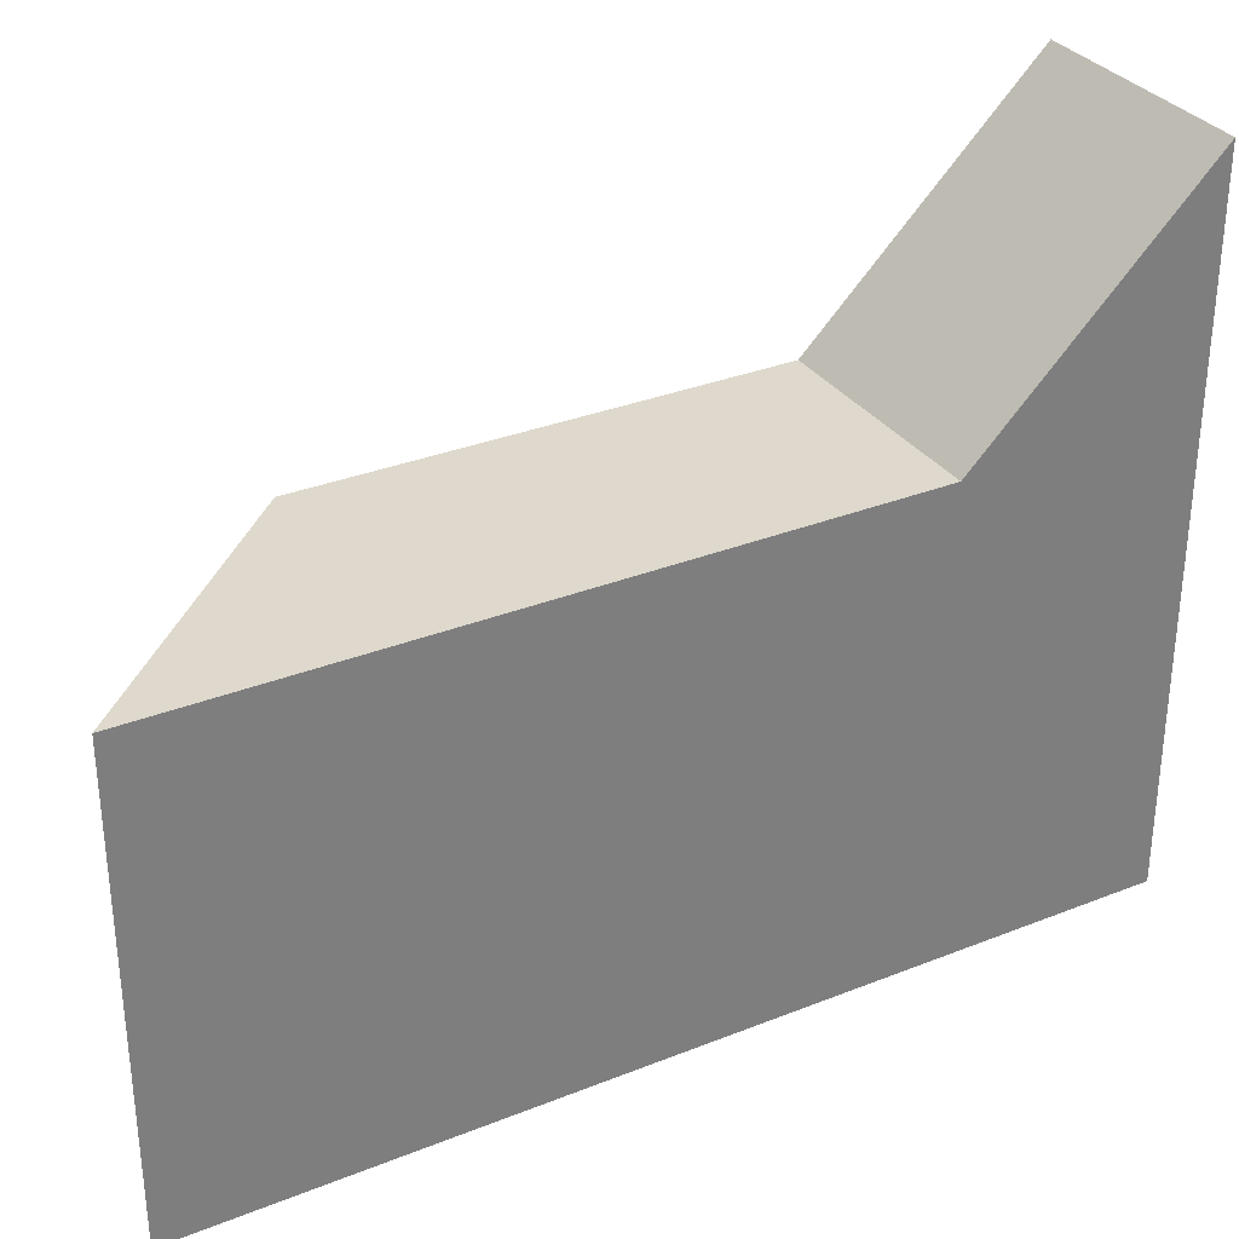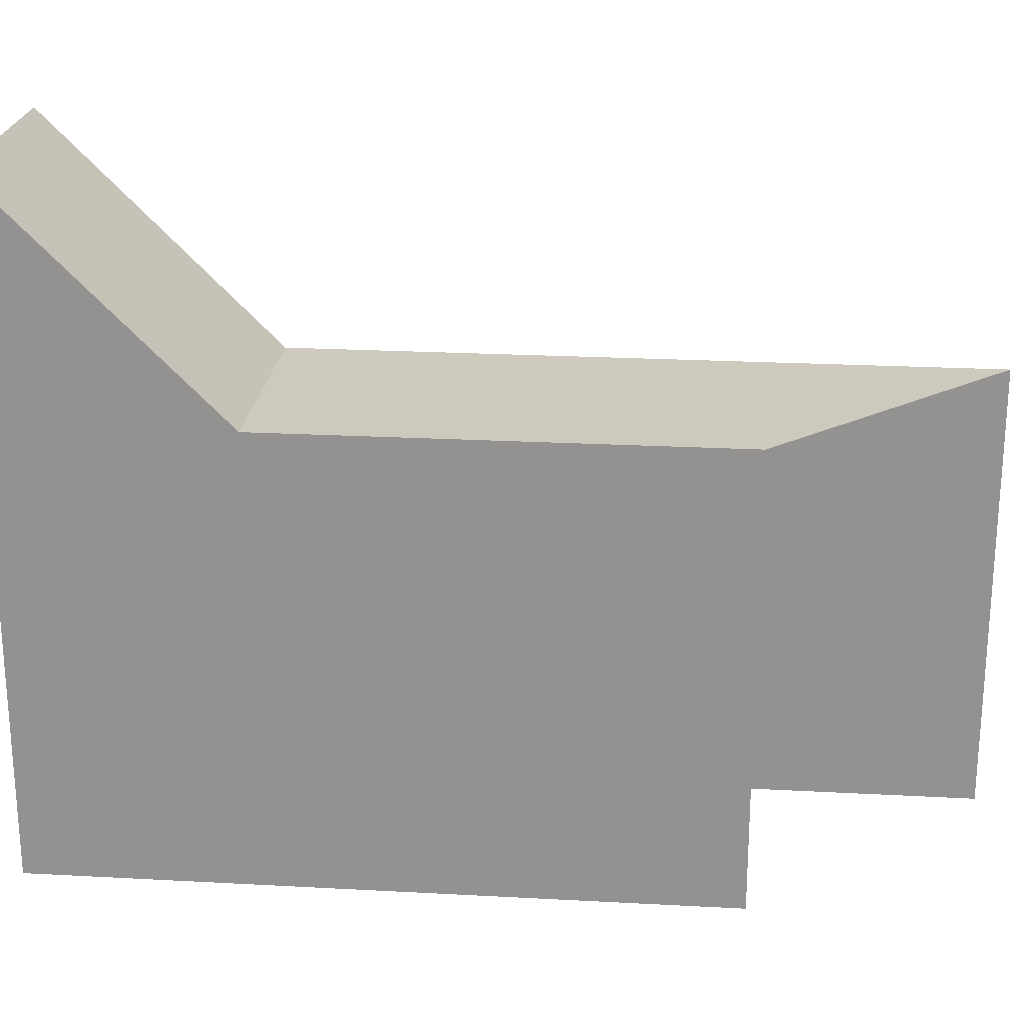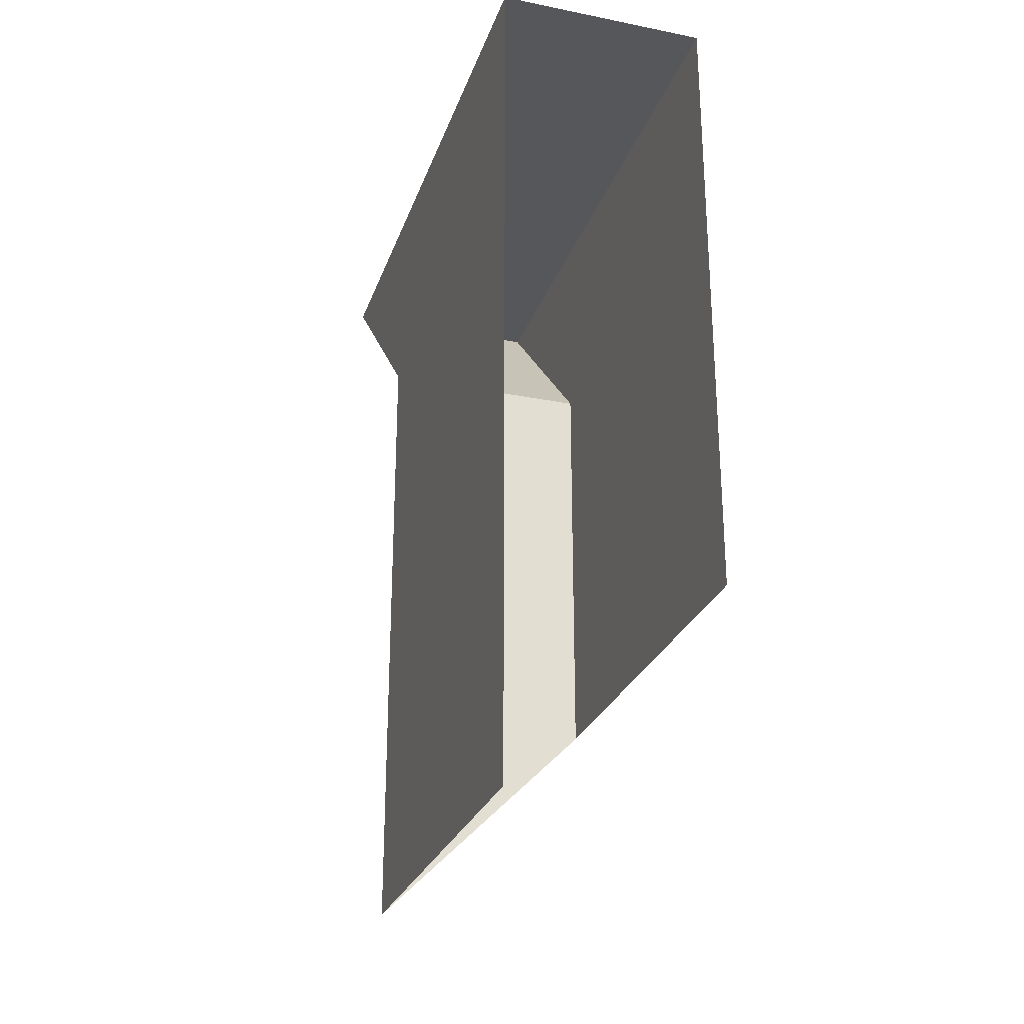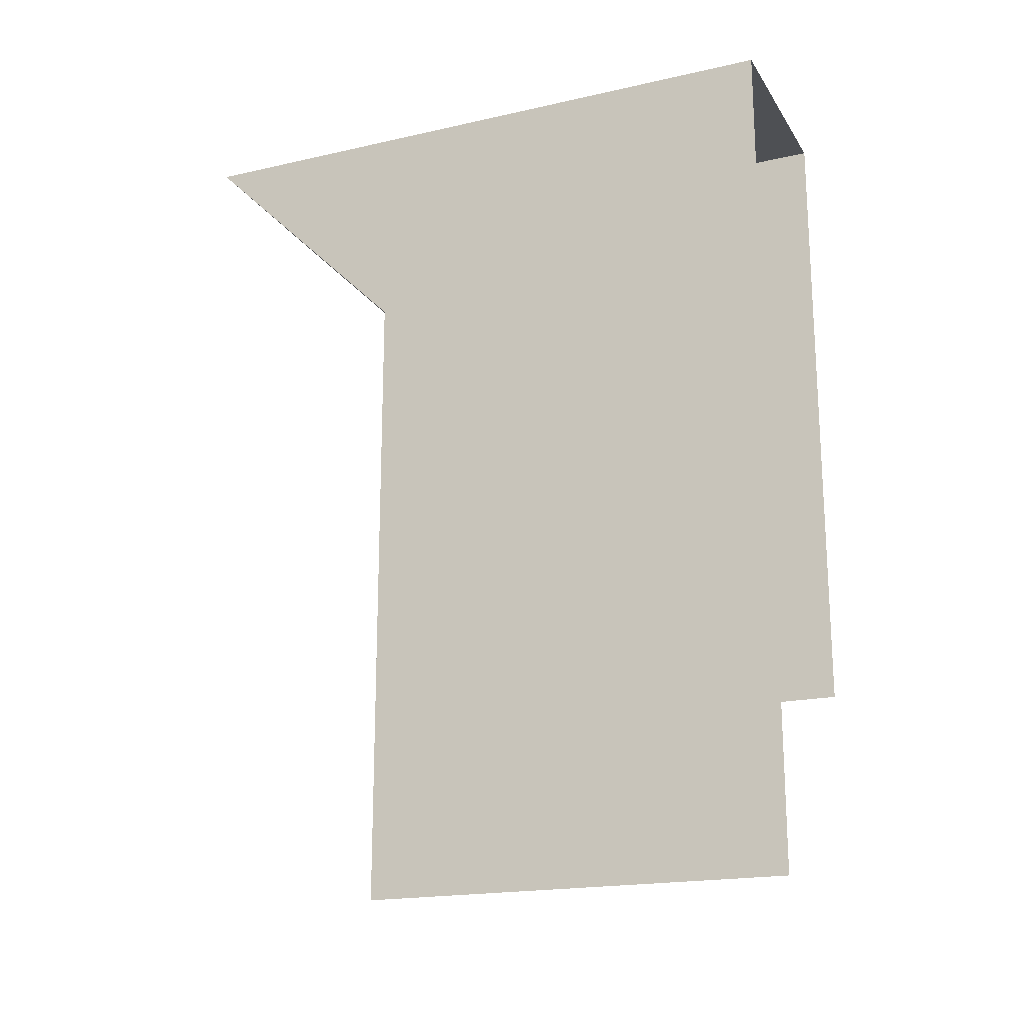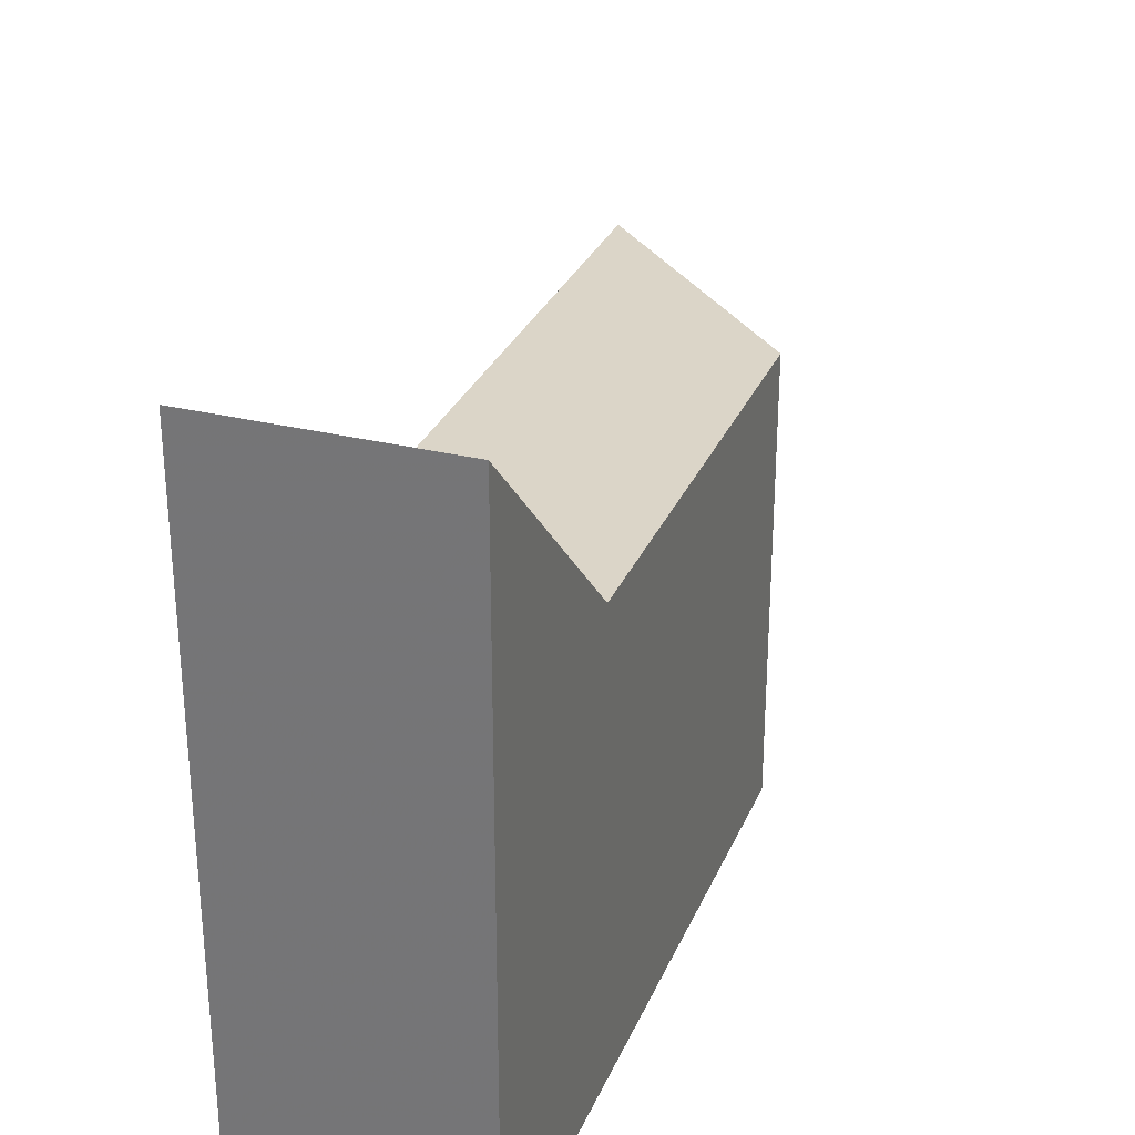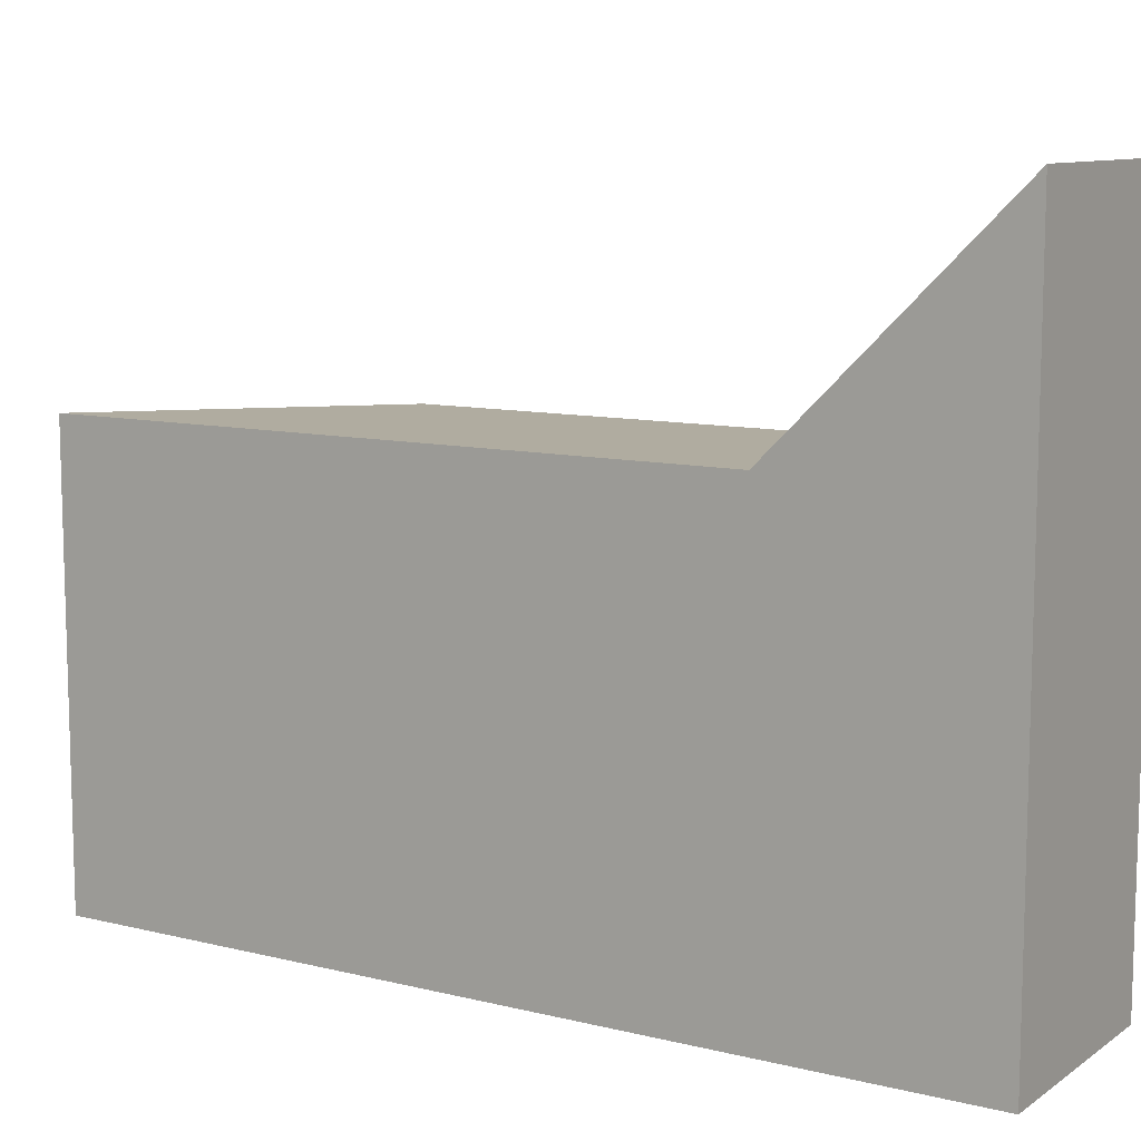
<metadata>
{"format":"obj","ext":"obj","renderer":"f3d","projection":"perspective","resolution":1024,"background":"white","views":[{"elev":32.0,"azim":-119.2,"up":"+Y"},{"elev":22.7,"azim":95.3,"up":"+Y"},{"elev":-26.8,"azim":-17.2,"up":"+Z"},{"elev":-19.0,"azim":-66.8,"up":"+Z"},{"elev":29.6,"azim":20.0,"up":"+Y"},{"elev":10.0,"azim":-57.9,"up":"+Y"}]}
</metadata>
<code>
v -0.5 0 0.5
v -0.5 0.75 0.5
v -0.25 0.75 0.5
v -0.25 0 0.5
v -0.25 0.5 0.25
v -0.25 0 -0.25
v -0.25 0.5 -0.25
v -0.5 0.5 -0.5
v -0.5 0.5 0.25
v -0.5 0 -0.5
v -0.5 -1.25 0.5
v 0.5 -1.25 0.5
v 1 0.5 0.5
v -0.5 0.5 0.5
v 1 0.5 -0.5
v 0.5 -0.75 -1
v 0.5 0.75 0.5
v -0.5 -0.75 -1
v 1 0.75 -0.5
v -0.5 -1.25 -0.5
v -0.25 -1 -0.25
v -0.25 0.75 0
v -0.25 -1 0.75
v -0.5 0 0.5
v -0.5 0 0.5
v -0.5 0 0.5
v -0.5 0 0.5
v -0.5 0 0.5
f 1 2 3
f 1 3 4
f 4 3 5
f 4 5 6
f 6 5 7
f 7 5 8
f 8 5 9
f 8 9 10
f 10 9 1
f 1 9 2
f 1 2 2
f 2 2 3
f 2 3 3
f 3 2 5
f 5 2 9

</code>
